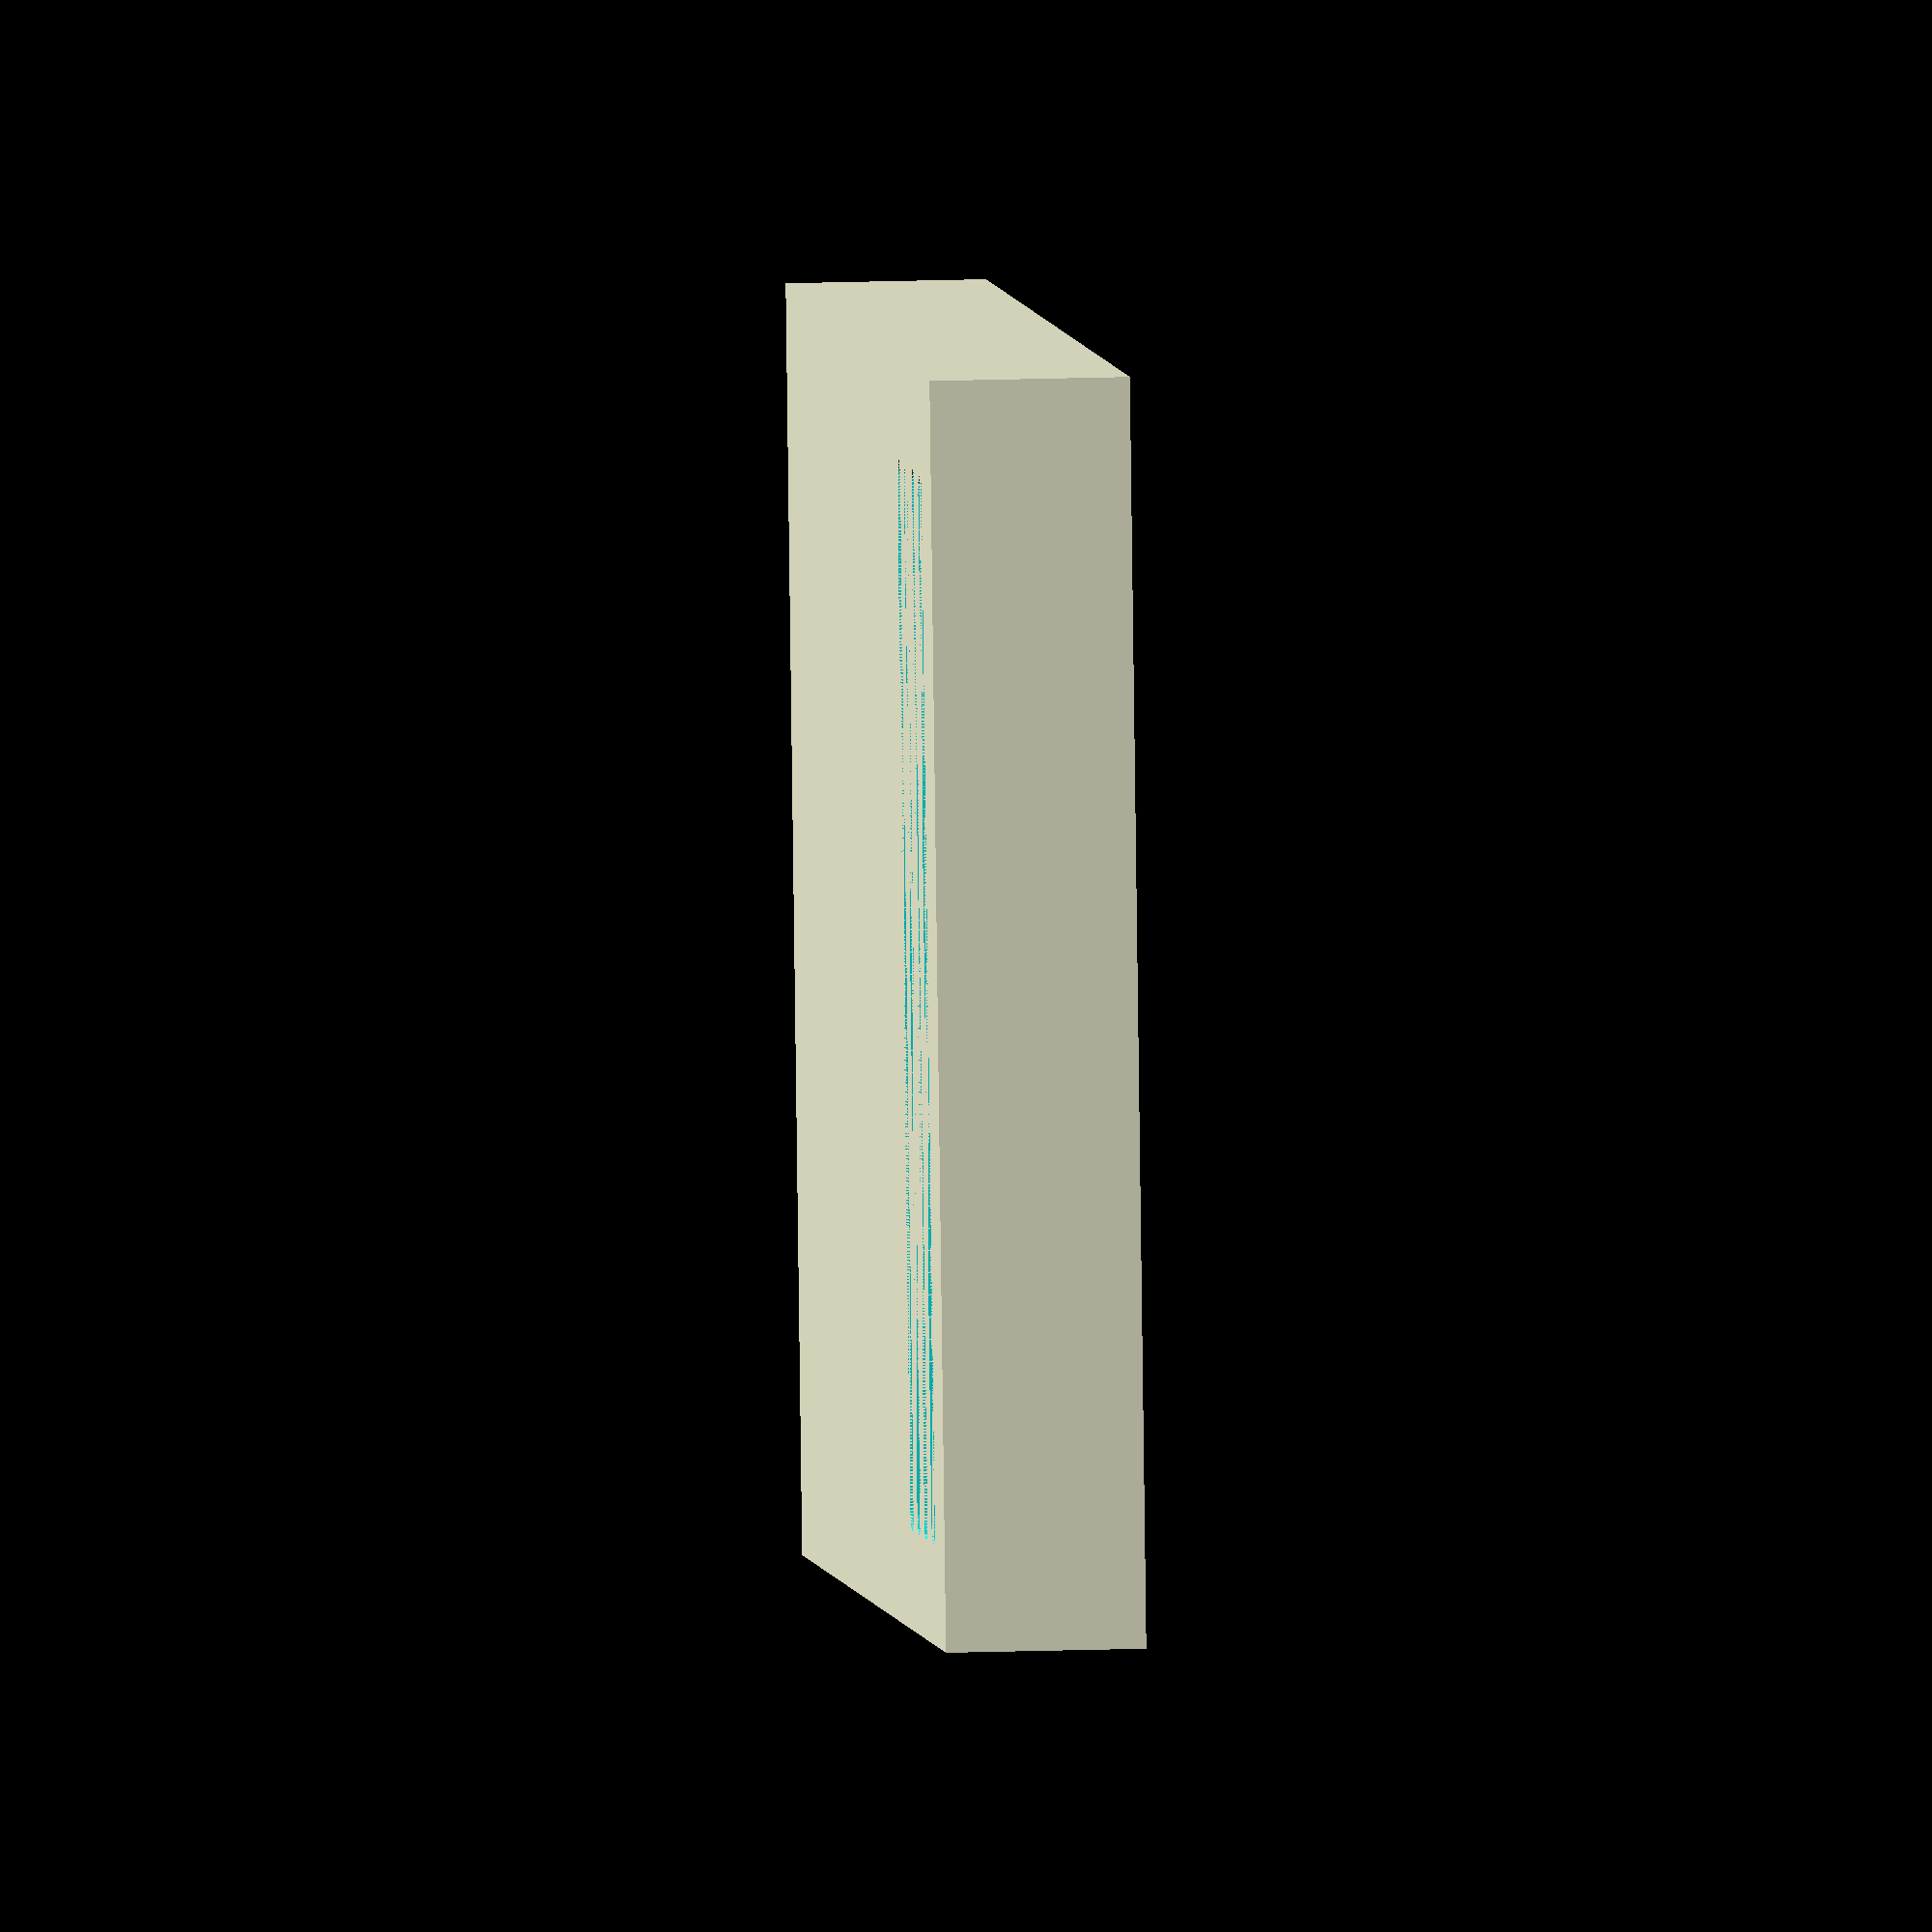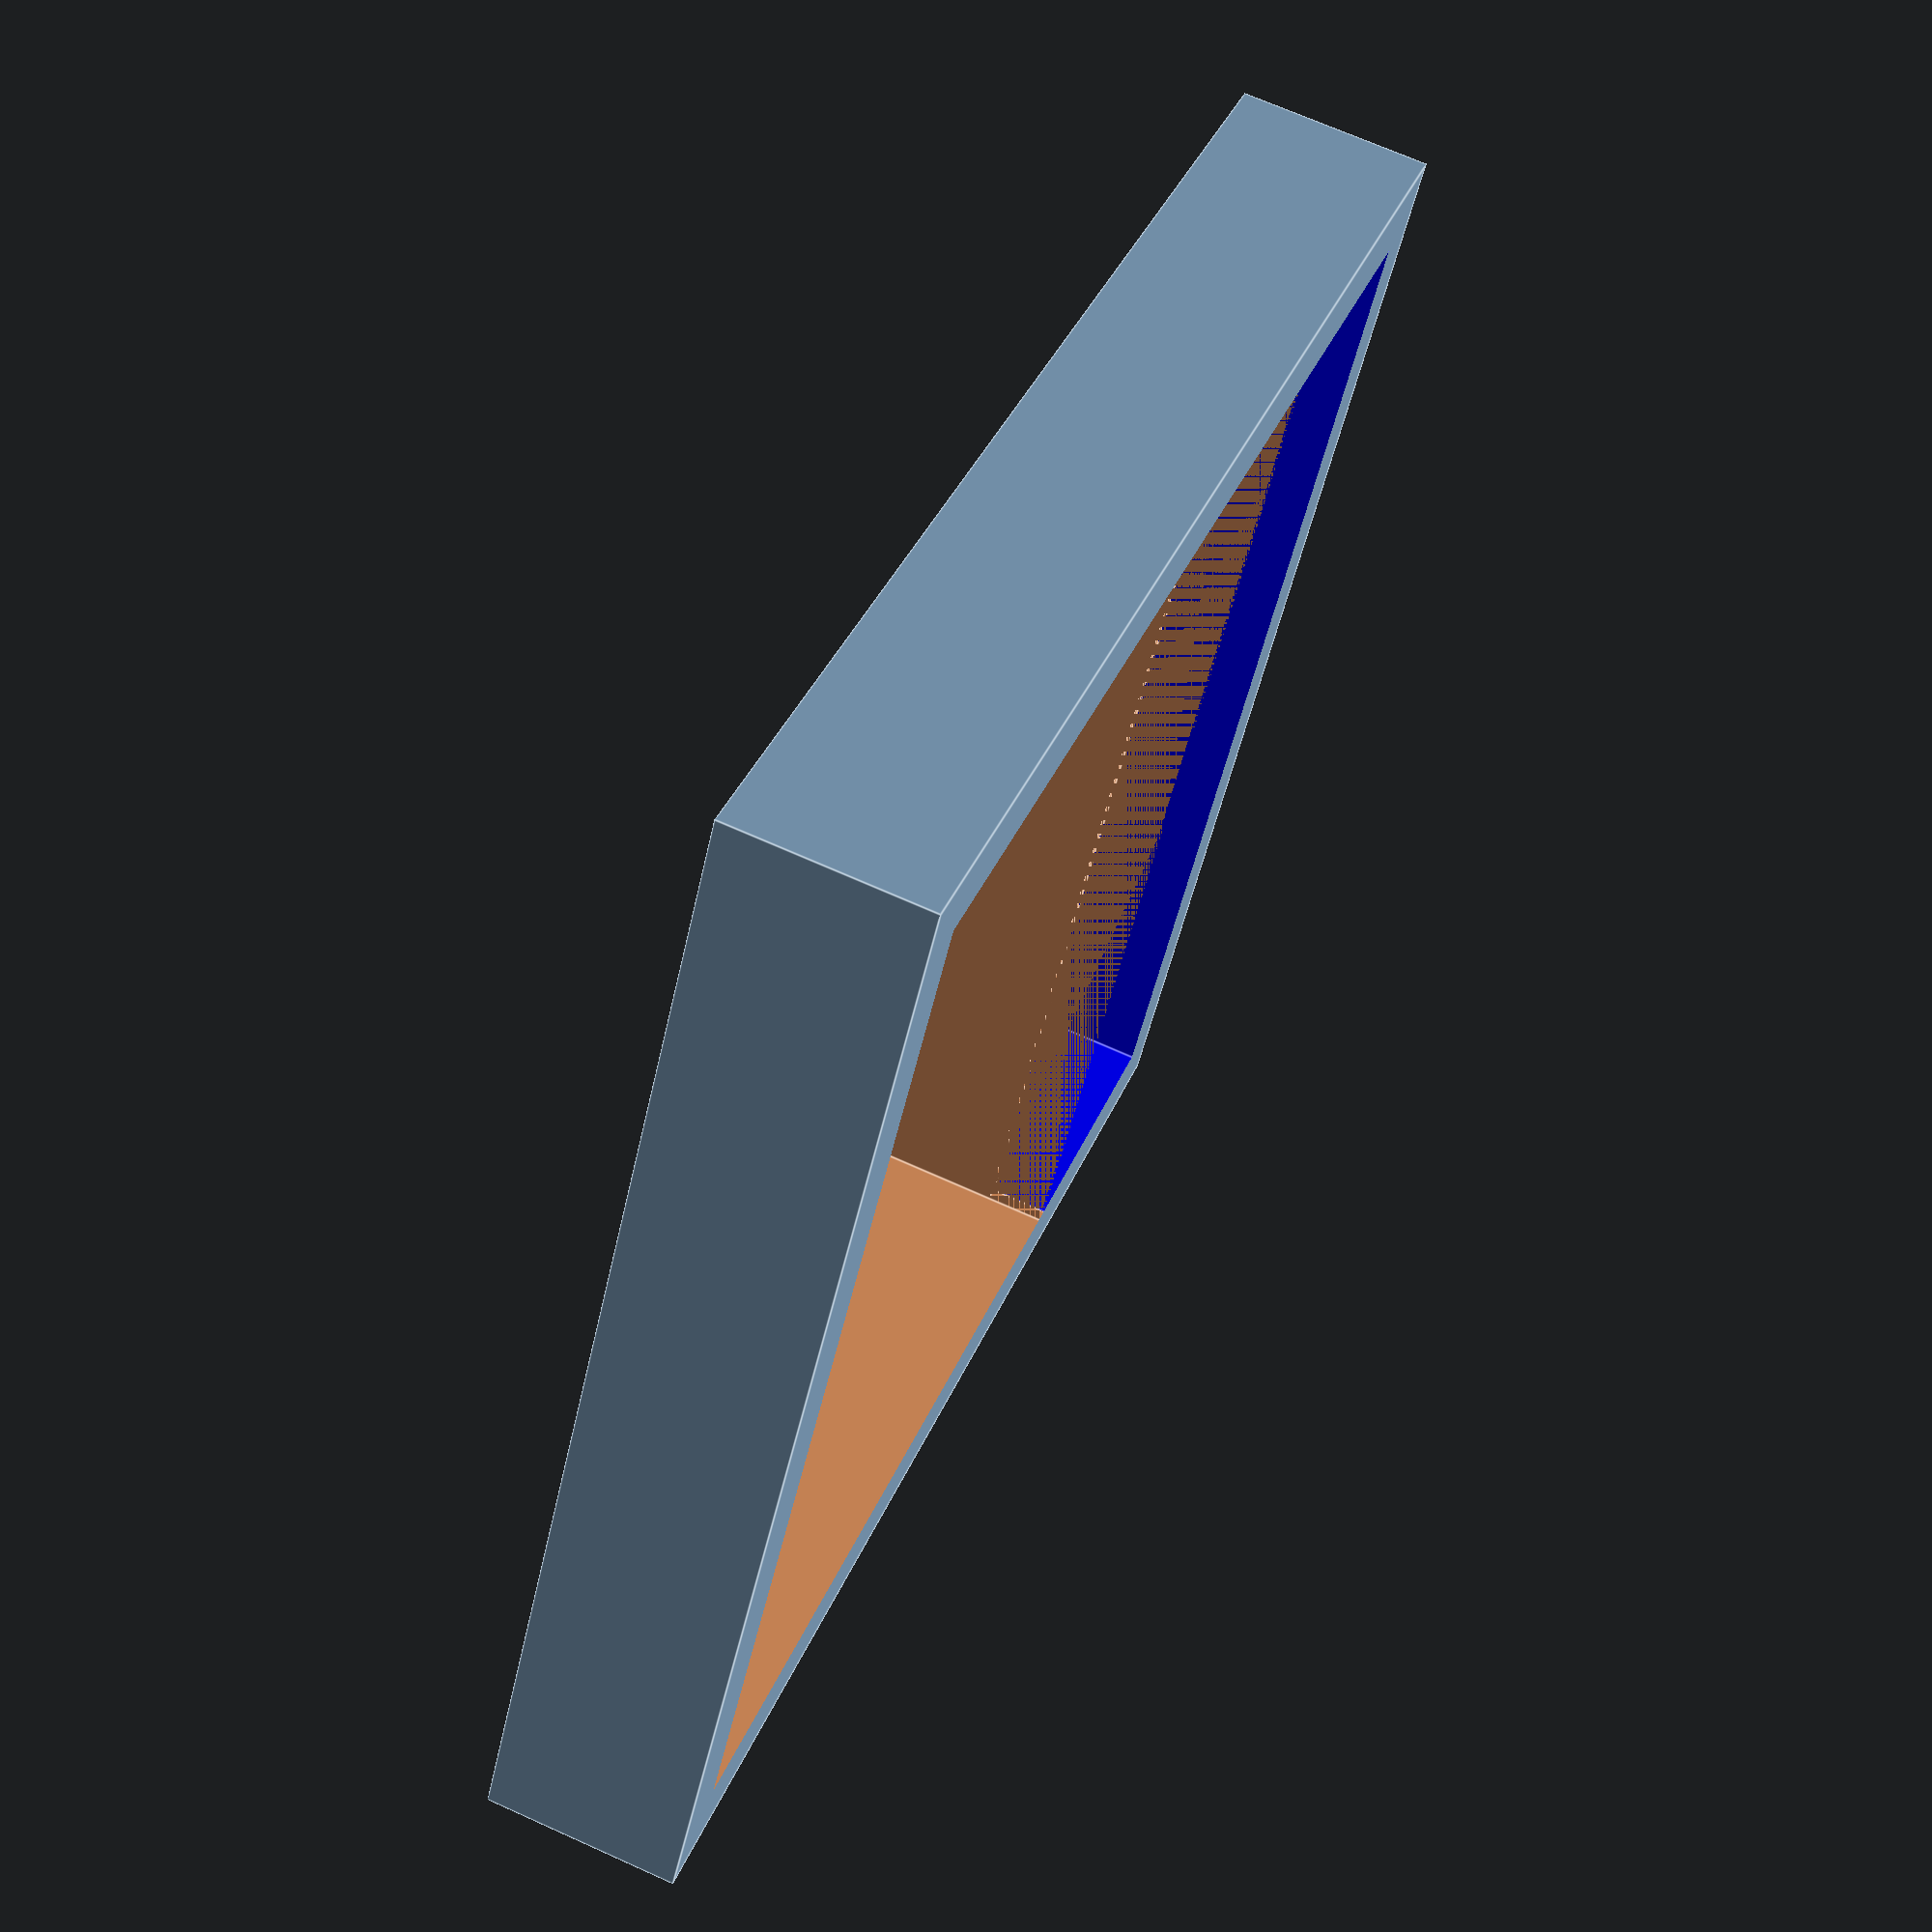
<openscad>
// use the same width and depth as with the bee box
// this feed tray is better suited for solid foods due to
// the nature of 3D printing

width = 146.575; 
depth = 179;
height = 26;

difference() {
cube([width+18,depth,height]);
        color("blue") translate([9,9,2]) cube([width,39,height]);
        translate([0,4,0]) queen_excluder(width);
translate([9,50,2]) cube([width,(depth-18-39-2),height]);
translate([9,48,18]) cube([width,2,16]); 
}



module queen_excluder(length=146.575) { // using diameter of 4.3mm
    for(i = [10 : 8.8 : 44]) {
        translate([(length-(length-30))/2,i,0])
        hull() {
            cylinder(d=4.3,h=2);
            translate([length-12,0,0]) cylinder(d=4.3,h=2);
        }
    }
}
</openscad>
<views>
elev=348.8 azim=97.1 roll=264.0 proj=o view=wireframe
elev=290.4 azim=300.5 roll=294.2 proj=p view=edges
</views>
